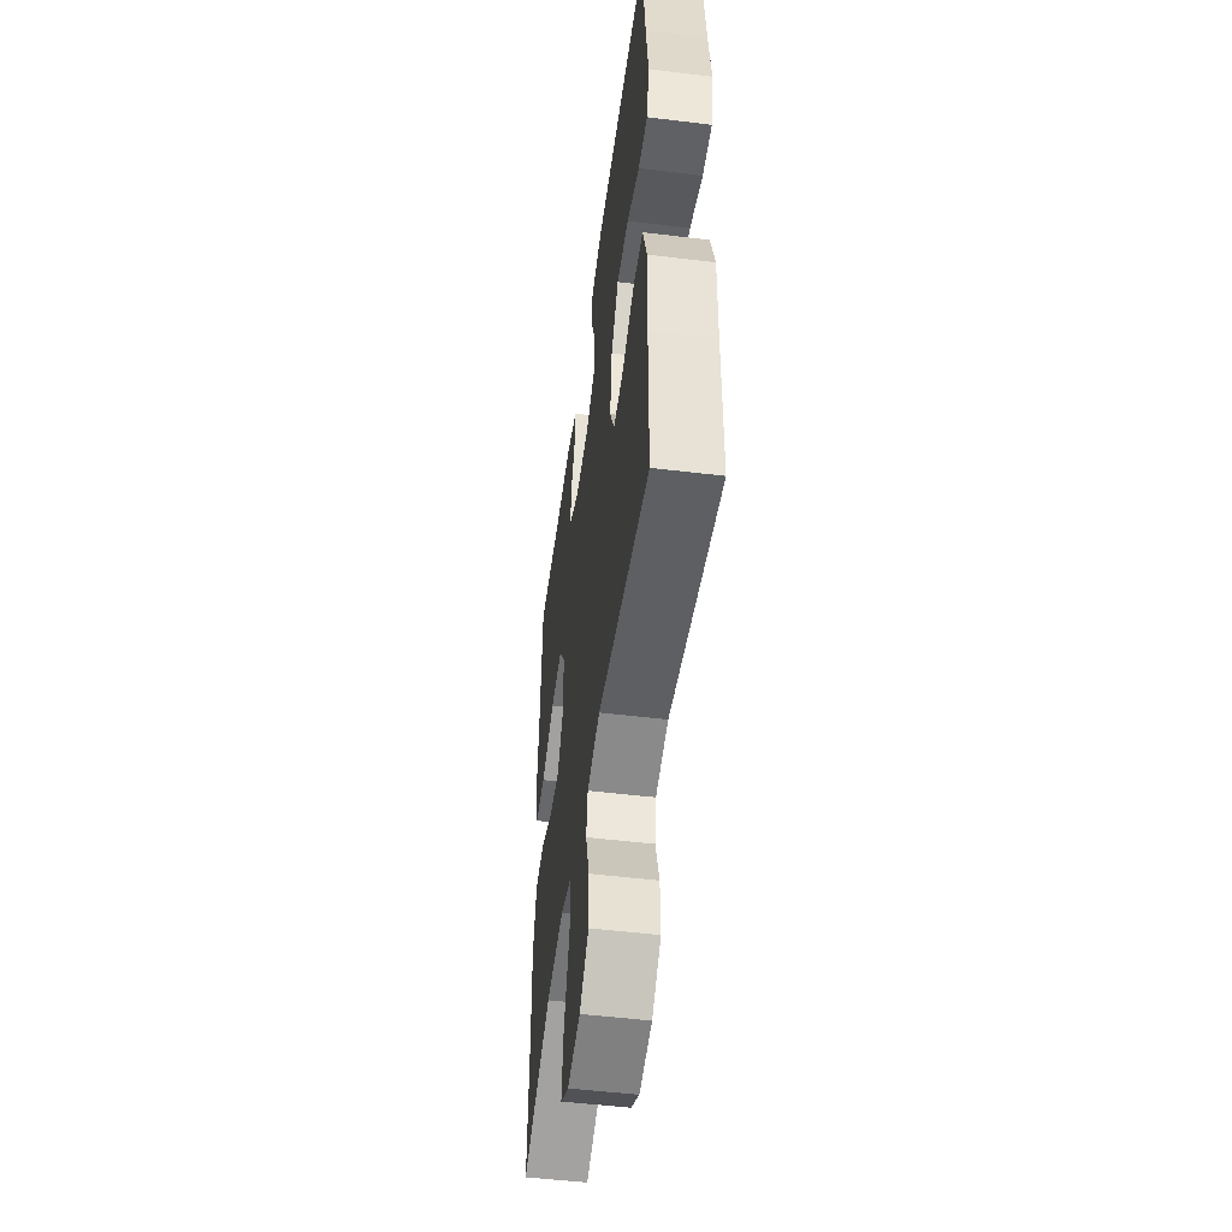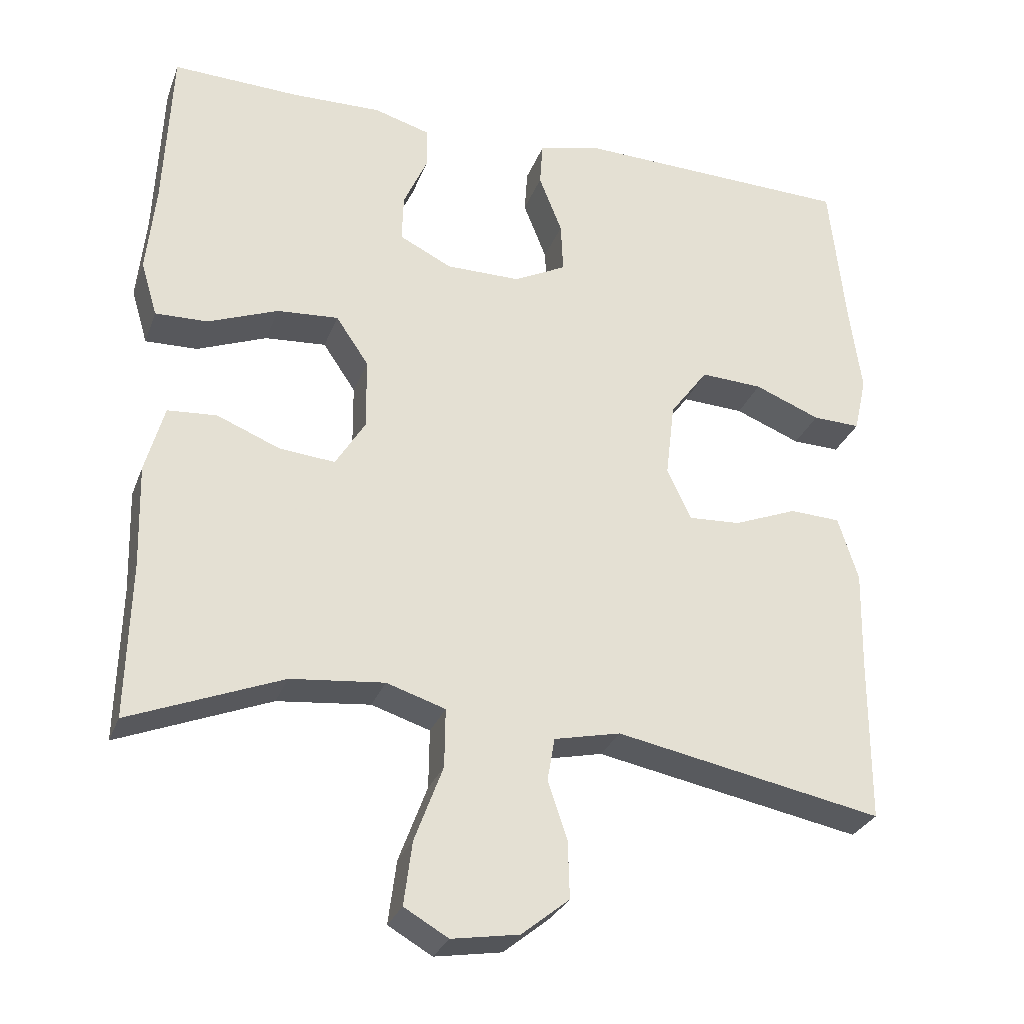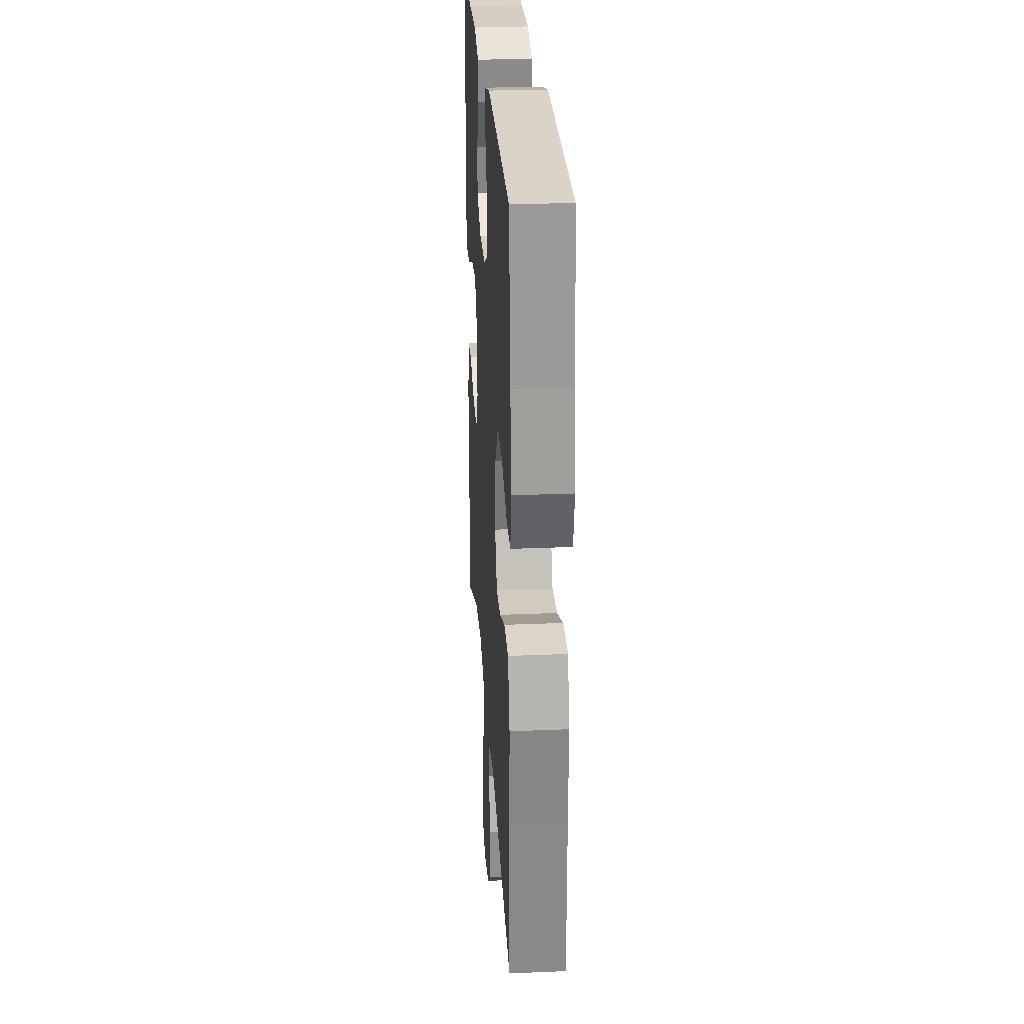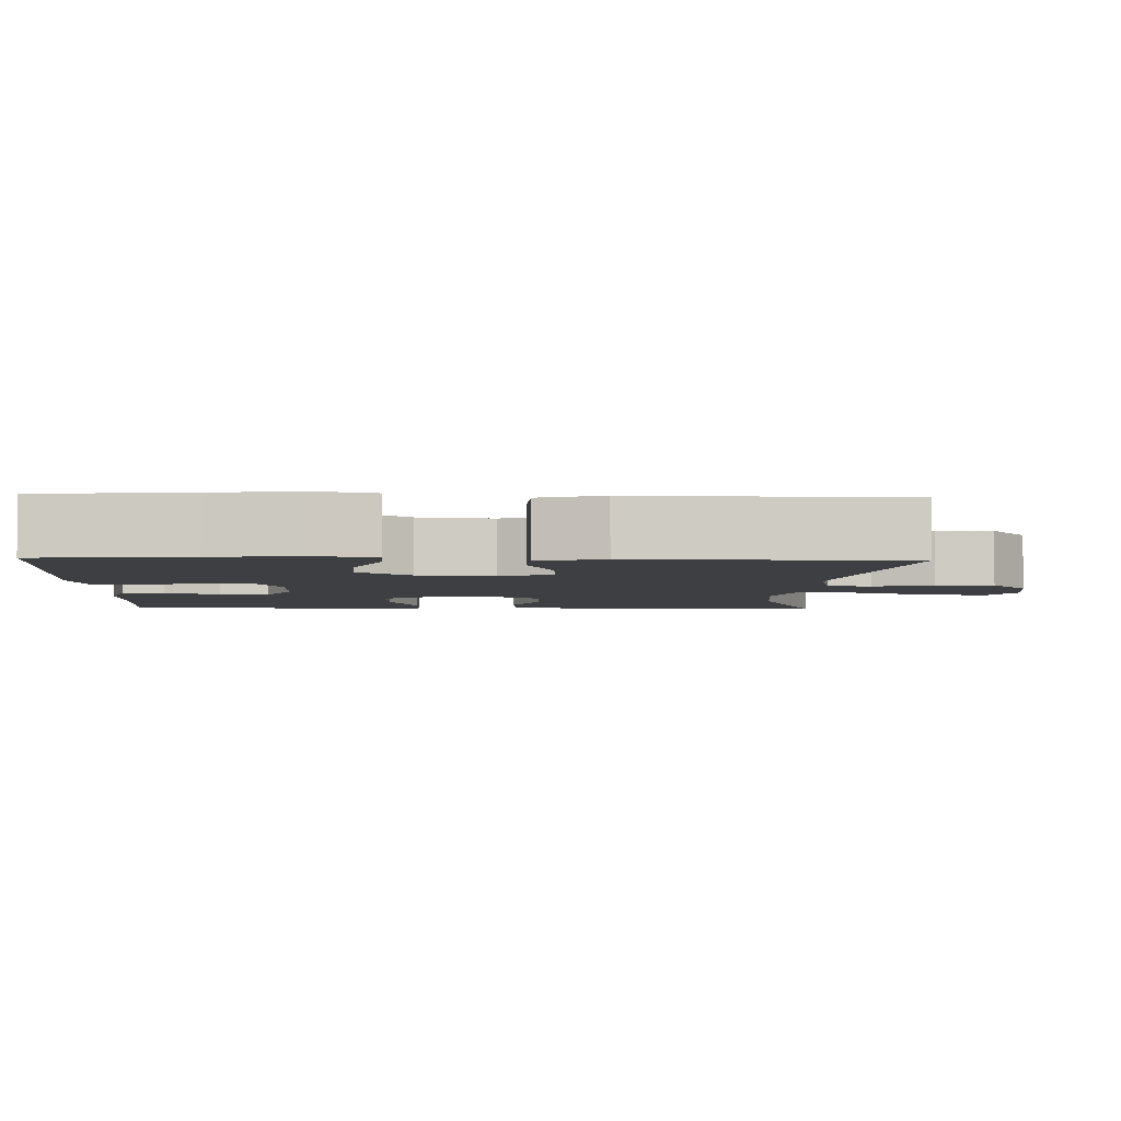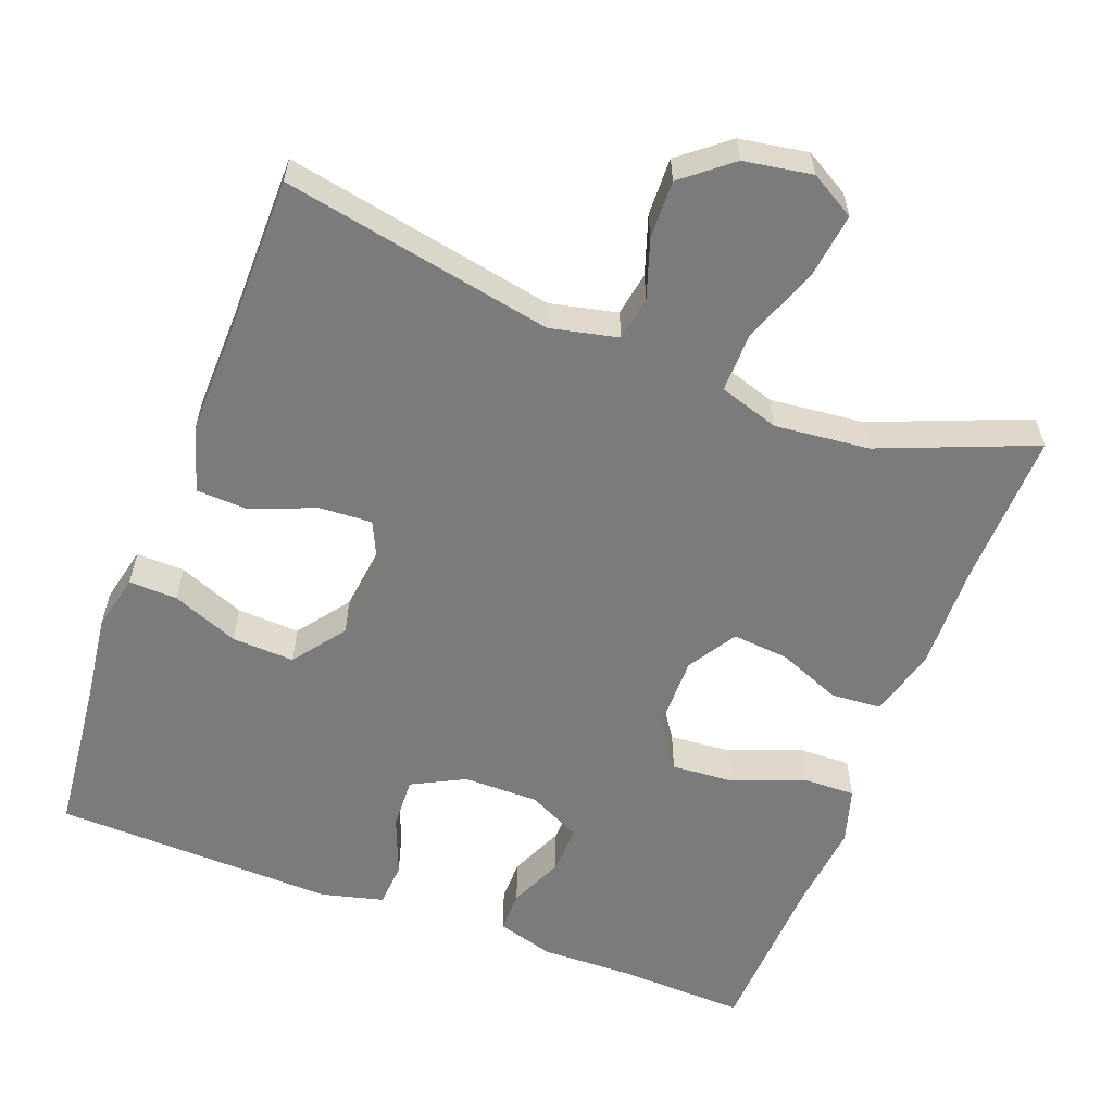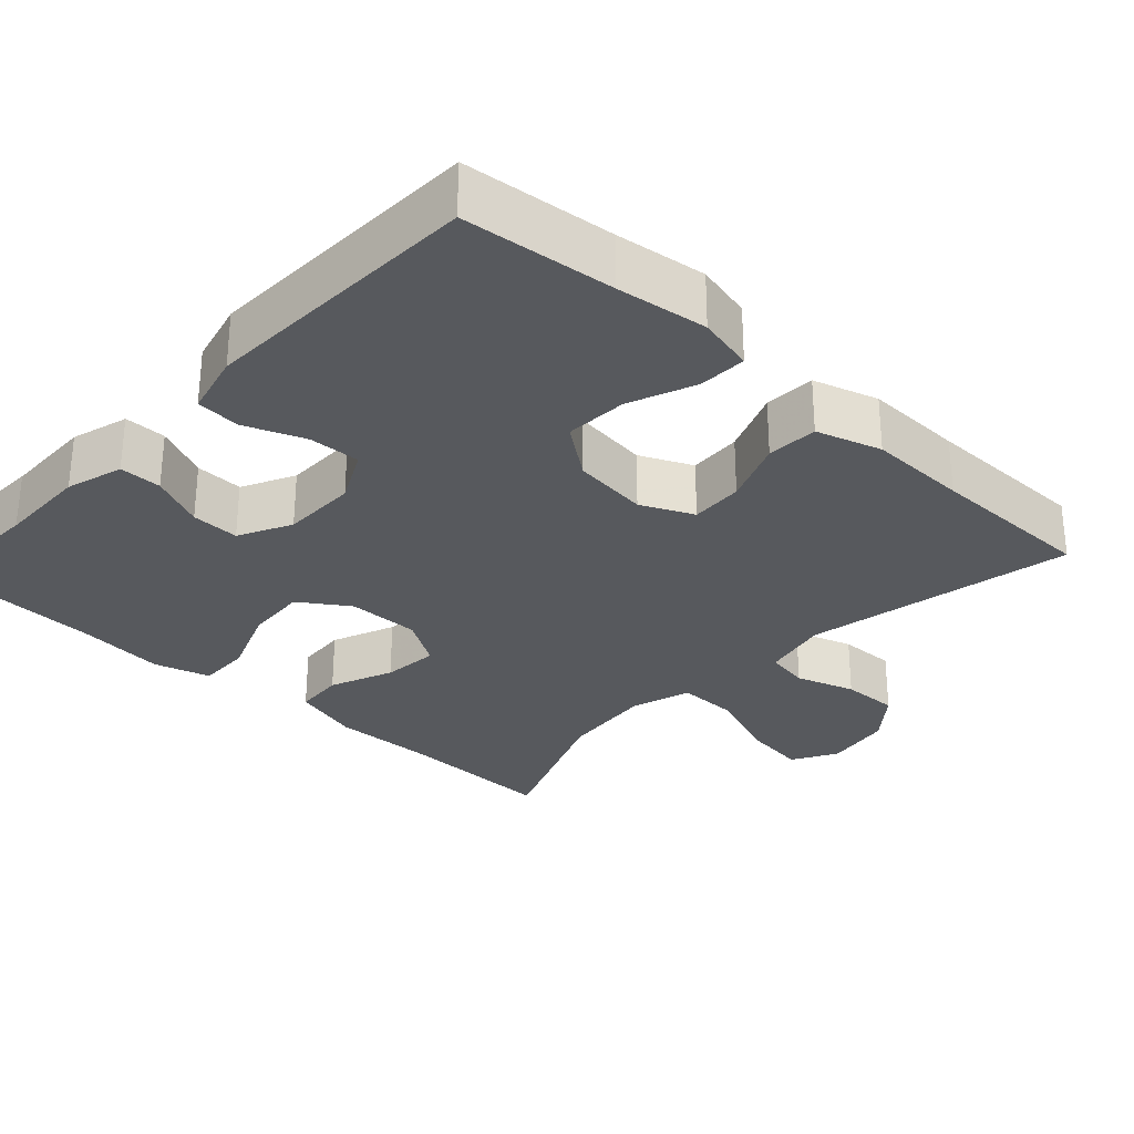
<metadata>
{"format":"obj","ext":"obj","renderer":"f3d","projection":"perspective","resolution":1024,"background":"white","views":[{"elev":-50.7,"azim":82.4,"up":"+Z"},{"elev":-29.2,"azim":-18.3,"up":"+Z"},{"elev":26.8,"azim":86.3,"up":"+Z"},{"elev":-4.2,"azim":87.8,"up":"+Y"},{"elev":-58.5,"azim":159.2,"up":"+Y"},{"elev":-29.4,"azim":47.0,"up":"+Y"}]}
</metadata>
<code>
v 0.5 0.07 -0.5
v 0.142 0.07 -0.431
v 0.053 0.07 -0.451
v 0.043 0.07 -0.509
v 0.069 0.07 -0.587
v 0.071 0.07 -0.663
v 0.007 0.07 -0.715
v -0.083 0.07 -0.73
v -0.142 0.07 -0.696
v -0.131 0.07 -0.611
v -0.093 0.07 -0.509
v -0.092 0.07 -0.43
v -0.171 0.07 -0.405
v -0.296 0.07 -0.418
v -0.5 0.07 -0.5
v -0.495 0.07 -0.291
v -0.499 0.07 -0.153
v -0.474 0.07 -0.062
v -0.408 0.07 -0.057
v -0.324 0.07 -0.091
v -0.249 0.07 -0.098
v -0.209 0.07 -0.033
v -0.21 0.07 0.063
v -0.254 0.07 0.128
v -0.336 0.07 0.122
v -0.43 0.07 0.085
v -0.5 0.07 0.083
v -0.522 0.07 0.157
v -0.51 0.07 0.276
v -0.5 0.07 0.5
v -0.329 0.07 0.494
v -0.209 0.07 0.497
v -0.133 0.07 0.475
v -0.133 0.07 0.419
v -0.165 0.07 0.347
v -0.167 0.07 0.283
v -0.097 0.07 0.248
v 0.003 0.07 0.248
v 0.073 0.07 0.284
v 0.07 0.07 0.352
v 0.039 0.07 0.431
v 0.043 0.07 0.49
v 0.126 0.07 0.511
v 0.5 0.07 0.5
v 0.521 0.07 0.299
v 0.537 0.07 0.179
v 0.52 0.07 0.104
v 0.456 0.07 0.106
v 0.368 0.07 0.141
v 0.285 0.07 0.145
v 0.234 0.07 0.076
v 0.222 0.07 -0.025
v 0.254 0.07 -0.094
v 0.324 0.07 -0.09
v 0.409 0.07 -0.056
v 0.477 0.07 -0.059
v 0.504 0.07 -0.145
v 0.501 0.07 -0.277
v 0.5 0 -0.5
v 0.142 0 -0.431
v 0.053 0 -0.451
v 0.043 0 -0.509
v 0.069 0 -0.587
v 0.071 0 -0.663
v 0.007 0 -0.715
v -0.083 0 -0.73
v -0.142 0 -0.696
v -0.131 0 -0.611
v -0.093 0 -0.509
v -0.092 0 -0.43
v -0.171 0 -0.405
v -0.296 0 -0.418
v -0.5 0 -0.5
v -0.495 0 -0.291
v -0.499 0 -0.153
v -0.474 0 -0.062
v -0.408 0 -0.057
v -0.324 0 -0.091
v -0.249 0 -0.098
v -0.209 0 -0.033
v -0.21 0 0.063
v -0.254 0 0.128
v -0.336 0 0.122
v -0.43 0 0.085
v -0.5 0 0.083
v -0.522 0 0.157
v -0.51 0 0.276
v -0.5 0 0.5
v -0.329 0 0.494
v -0.209 0 0.497
v -0.133 0 0.475
v -0.133 0 0.419
v -0.165 0 0.347
v -0.167 0 0.283
v -0.097 0 0.248
v 0.003 0 0.248
v 0.073 0 0.284
v 0.07 0 0.352
v 0.039 0 0.431
v 0.043 0 0.49
v 0.126 0 0.511
v 0.5 0 0.5
v 0.521 0 0.299
v 0.537 0 0.179
v 0.52 0 0.104
v 0.456 0 0.106
v 0.368 0 0.141
v 0.285 0 0.145
v 0.234 0 0.076
v 0.222 0 -0.025
v 0.254 0 -0.094
v 0.324 0 -0.09
v 0.409 0 -0.056
v 0.477 0 -0.059
v 0.504 0 -0.145
v 0.501 0 -0.277
f 56 57 58
f 55 56 58
f 54 55 58
f 58 1 2
f 54 58 2
f 53 54 2
f 52 53 2 3
f 51 52 3
f 47 48 49
f 46 47 49
f 45 46 49
f 45 49 50
f 44 45 50
f 43 44 50
f 42 43 50
f 41 42 50
f 40 41 50
f 39 40 50 51
f 33 34 35
f 32 33 35
f 31 32 35
f 31 35 36
f 30 31 36
f 29 30 36
f 29 36 37
f 28 29 37
f 27 28 37
f 26 27 37
f 25 26 37
f 18 19 20
f 17 18 20
f 16 17 20
f 16 20 21
f 15 16 21
f 14 15 21
f 13 14 21 22
f 9 10 11
f 8 9 11
f 7 8 11
f 6 7 11
f 5 6 11
f 4 5 11
f 3 4 11 12
f 13 22 23
f 12 13 23
f 3 12 23
f 51 3 23
f 39 51 23
f 38 39 23
f 24 25 37 38
f 23 24 38
f 116 115 114
f 116 114 113
f 116 113 112
f 60 59 116
f 60 116 112
f 60 112 111
f 61 60 111 110
f 61 110 109
f 107 106 105
f 107 105 104
f 107 104 103
f 108 107 103
f 108 103 102
f 108 102 101
f 108 101 100
f 108 100 99
f 108 99 98
f 109 108 98 97
f 93 92 91
f 93 91 90
f 93 90 89
f 94 93 89
f 94 89 88
f 94 88 87
f 95 94 87
f 95 87 86
f 95 86 85
f 95 85 84
f 95 84 83
f 78 77 76
f 78 76 75
f 78 75 74
f 79 78 74
f 79 74 73
f 79 73 72
f 80 79 72 71
f 69 68 67
f 69 67 66
f 69 66 65
f 69 65 64
f 69 64 63
f 69 63 62
f 70 69 62 61
f 81 80 71
f 81 71 70
f 81 70 61
f 81 61 109
f 81 109 97
f 81 97 96
f 96 95 83 82
f 96 82 81
f 1 59 60 2
f 2 60 61 3
f 3 61 62 4
f 4 62 63 5
f 5 63 64 6
f 6 64 65 7
f 7 65 66 8
f 8 66 67 9
f 9 67 68 10
f 10 68 69 11
f 11 69 70 12
f 12 70 71 13
f 13 71 72 14
f 14 72 73 15
f 15 73 74 16
f 16 74 75 17
f 17 75 76 18
f 18 76 77 19
f 19 77 78 20
f 20 78 79 21
f 21 79 80 22
f 22 80 81 23
f 23 81 82 24
f 24 82 83 25
f 25 83 84 26
f 26 84 85 27
f 27 85 86 28
f 28 86 87 29
f 29 87 88 30
f 30 88 89 31
f 31 89 90 32
f 32 90 91 33
f 33 91 92 34
f 34 92 93 35
f 35 93 94 36
f 36 94 95 37
f 37 95 96 38
f 38 96 97 39
f 39 97 98 40
f 40 98 99 41
f 41 99 100 42
f 42 100 101 43
f 43 101 102 44
f 44 102 103 45
f 45 103 104 46
f 46 104 105 47
f 47 105 106 48
f 48 106 107 49
f 49 107 108 50
f 50 108 109 51
f 51 109 110 52
f 52 110 111 53
f 53 111 112 54
f 54 112 113 55
f 55 113 114 56
f 56 114 115 57
f 57 115 116 58
f 58 116 59 1

</code>
